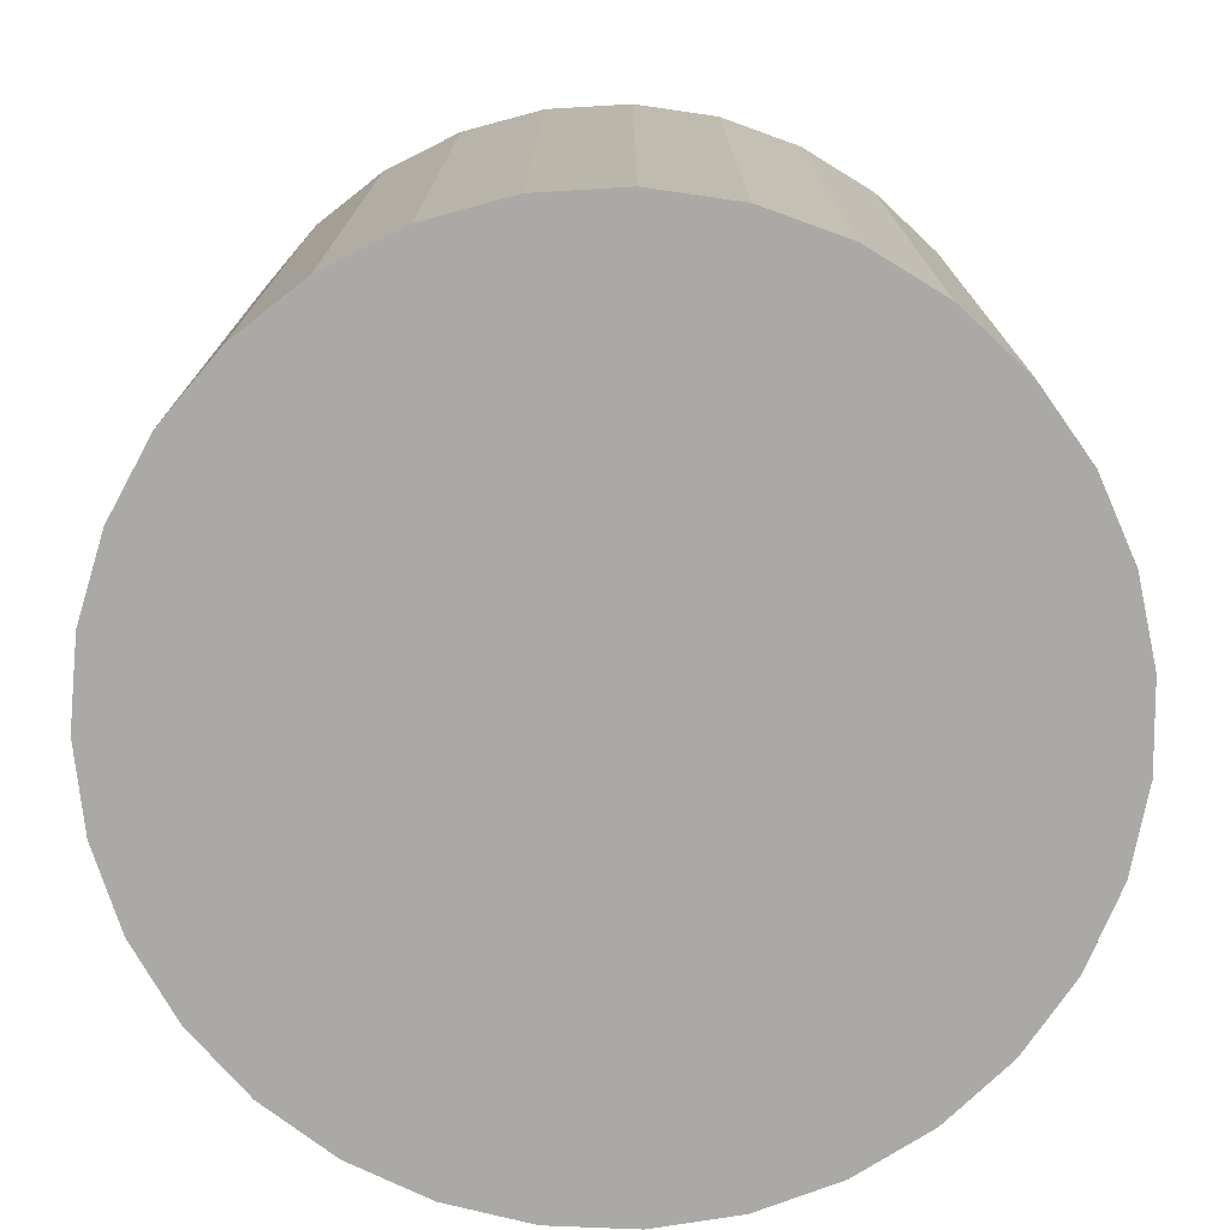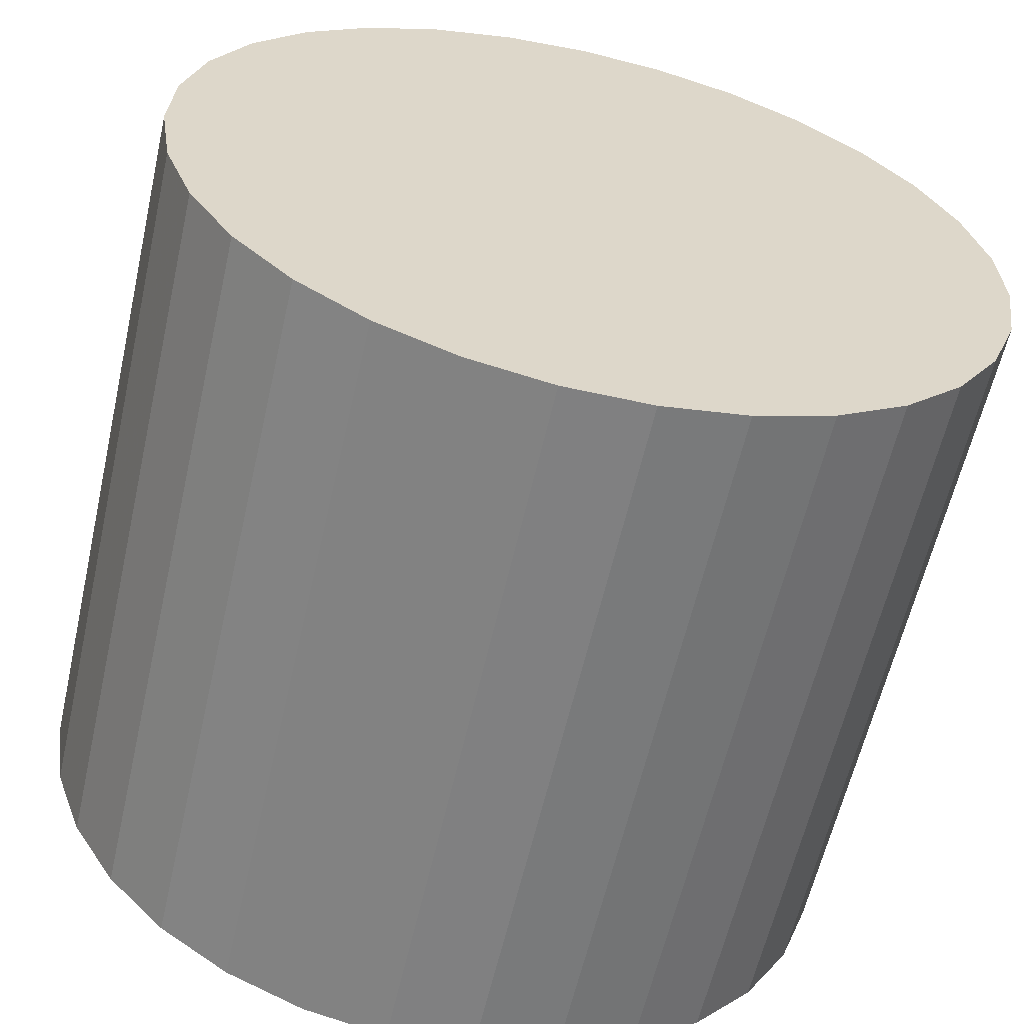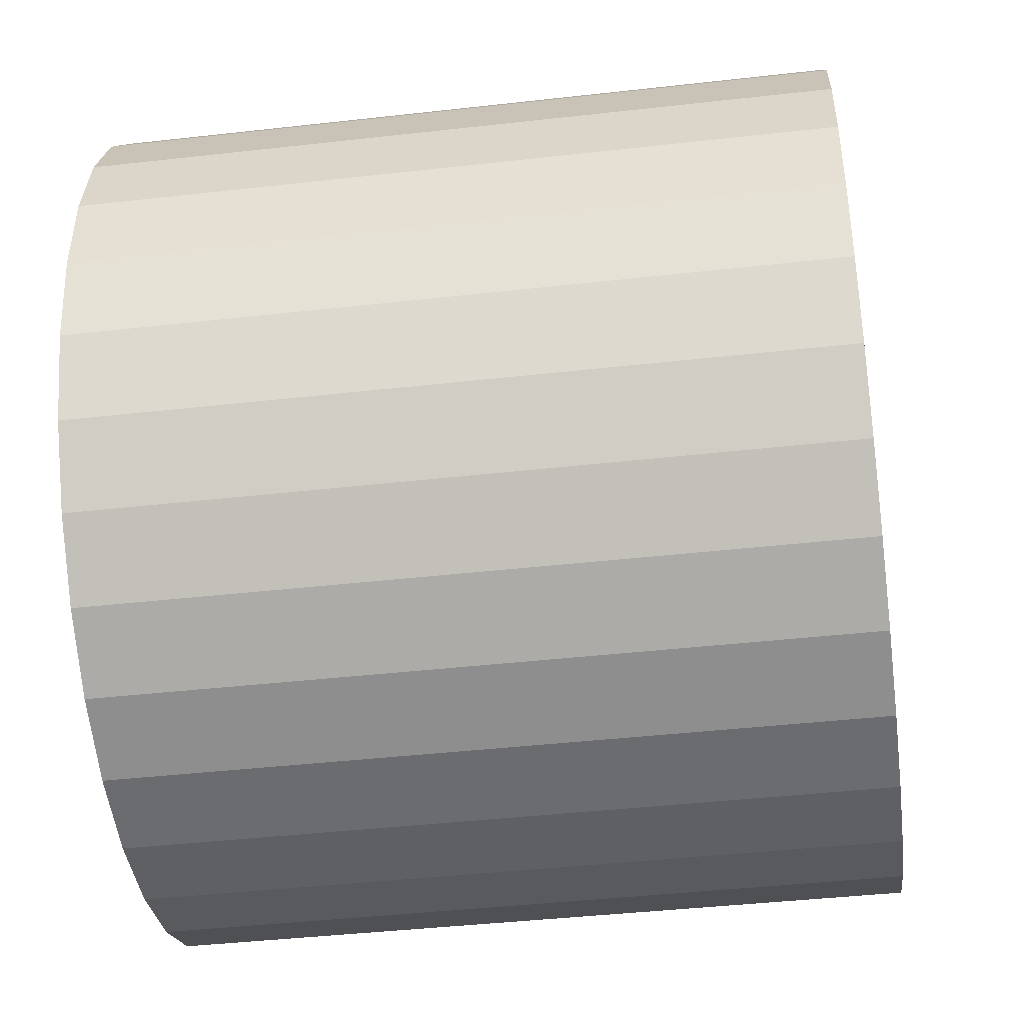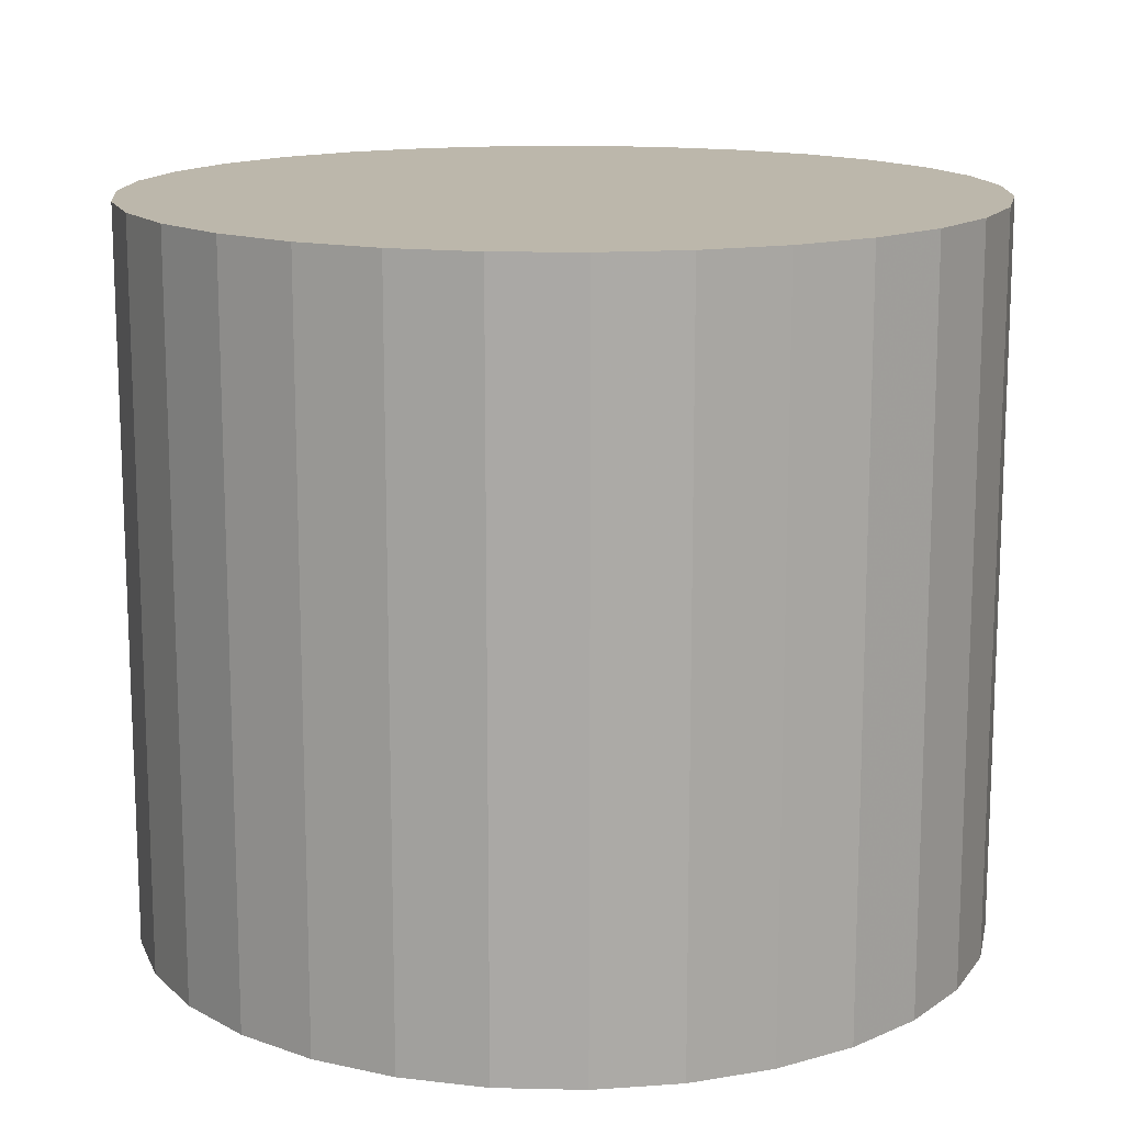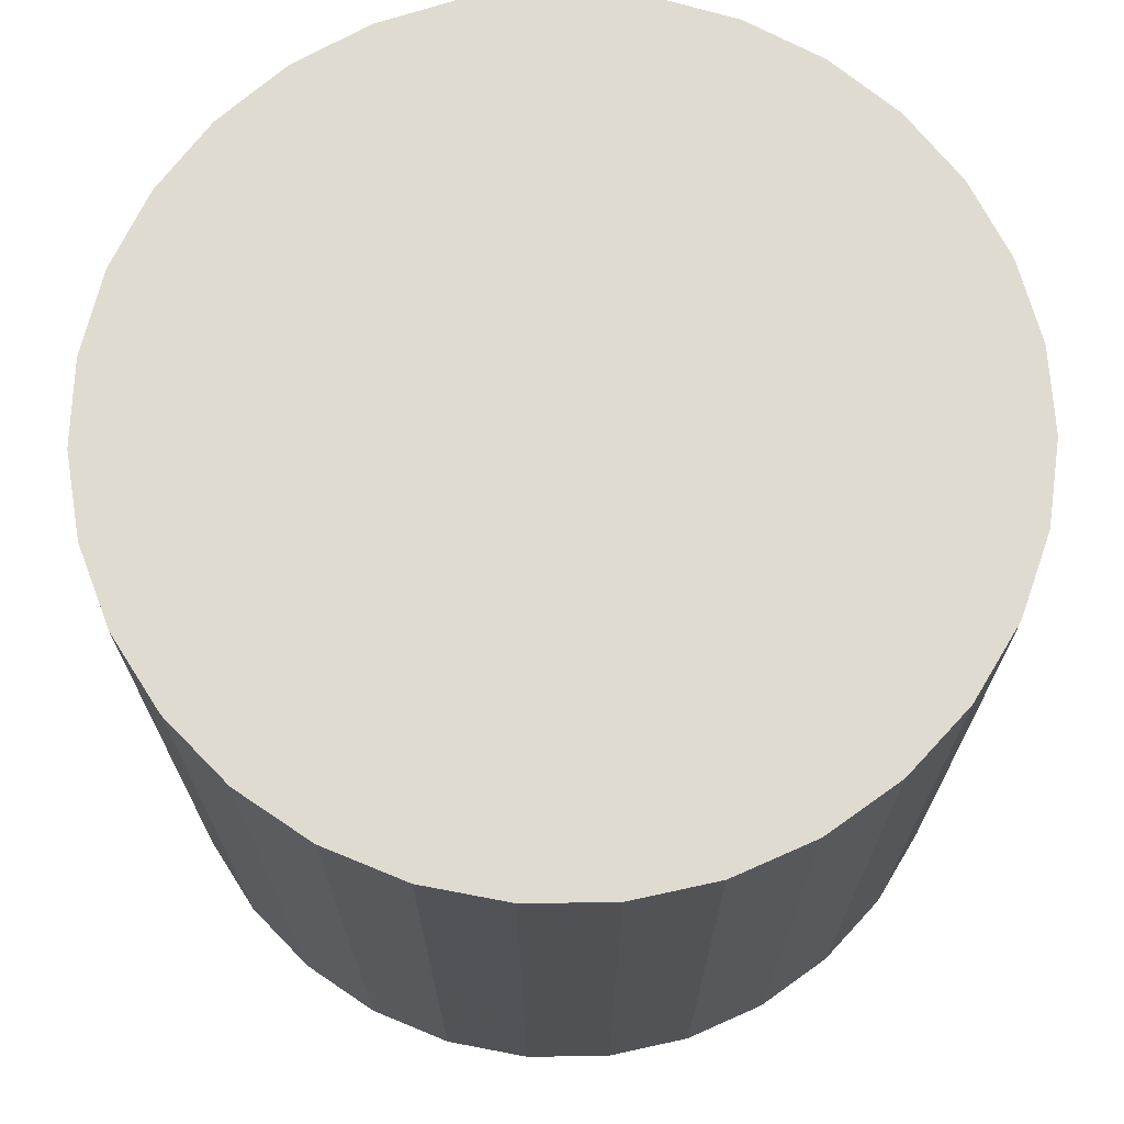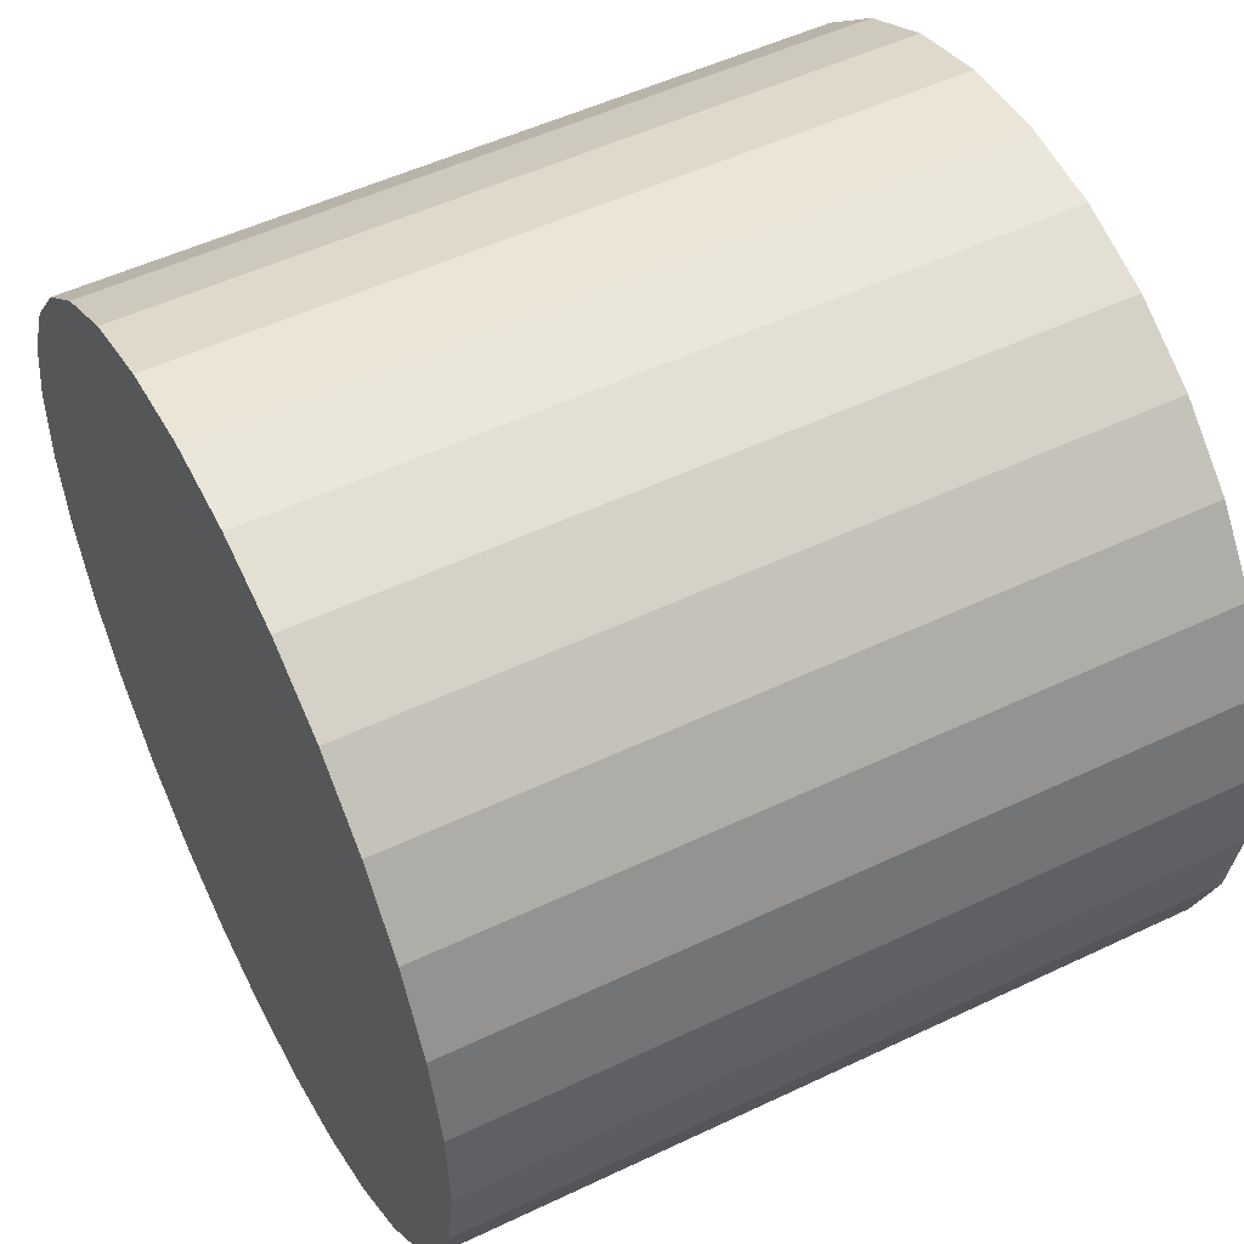
<metadata>
{"format":"obj","ext":"obj","renderer":"f3d","projection":"perspective","resolution":1024,"background":"white","views":[{"elev":-75.6,"azim":119.5,"up":"+Z"},{"elev":-60.2,"azim":-12.8,"up":"+Y"},{"elev":-42.4,"azim":97.7,"up":"+Y"},{"elev":14.3,"azim":-101.7,"up":"+Z"},{"elev":70.2,"azim":-35.6,"up":"+Z"},{"elev":52.0,"azim":-117.2,"up":"+Y"}]}
</metadata>
<code>
v 0 0 0.02223
v 0 0 -0.02223
v -0 0.02593 0.02223
v -0 0.02593 -0.02223
v -0.01258 -0.02267 0.02223
v -0.01258 -0.02267 -0.02223
v -0.01022 0.02383 0.02223
v -0.01022 0.02383 -0.02223
v -0.01689 -0.01967 0.02223
v -0.01689 -0.01967 -0.02223
v -0.007762 -0.02474 0.02223
v -0.007762 -0.02474 -0.02223
v -0.02563 0.003926 0.02223
v -0.02563 0.003926 -0.02223
v 0.02431 0.009004 0.02223
v 0.02431 0.009004 -0.02223
v -0.022 0.01371 0.02223
v -0.022 0.01371 -0.02223
v 0.0251 -0.006499 0.02223
v 0.0251 -0.006499 -0.02223
v -0.0205 -0.01587 0.02223
v -0.0205 -0.01587 -0.02223
v -0.005219 0.0254 0.02223
v -0.005219 0.0254 -0.02223
v -0.02328 -0.01142 0.02223
v -0.02328 -0.01142 -0.02223
v -0.02589 -0.001313 0.02223
v -0.02589 -0.001313 -0.02223
v -0.002623 -0.02579 0.02223
v -0.002623 -0.02579 -0.02223
v -0.01481 0.02128 0.02223
v -0.01481 0.02128 -0.02223
v 0.01879 0.01786 0.02223
v 0.01879 0.01786 -0.02223
v -0.01879 0.01786 0.02223
v -0.01879 0.01786 -0.02223
v 0.01481 0.02128 0.02223
v 0.01481 0.02128 -0.02223
v 0.002623 -0.02579 0.02223
v 0.002623 -0.02579 -0.02223
v 0.02589 -0.001313 0.02223
v 0.02589 -0.001313 -0.02223
v 0.02328 -0.01142 0.02223
v 0.02328 -0.01142 -0.02223
v 0.005219 0.0254 0.02223
v 0.005219 0.0254 -0.02223
v 0.0205 -0.01587 0.02223
v 0.0205 -0.01587 -0.02223
v -0.0251 -0.006499 0.02223
v -0.0251 -0.006499 -0.02223
v 0.022 0.01371 0.02223
v 0.022 0.01371 -0.02223
v -0.02431 0.009004 0.02223
v -0.02431 0.009004 -0.02223
v 0.02563 0.003926 0.02223
v 0.02563 0.003926 -0.02223
v 0.007762 -0.02474 0.02223
v 0.007762 -0.02474 -0.02223
v 0.01689 -0.01967 0.02223
v 0.01689 -0.01967 -0.02223
v 0.01022 0.02383 0.02223
v 0.01022 0.02383 -0.02223
v 0.01258 -0.02267 0.02223
v 0.01258 -0.02267 -0.02223
f 2 46 62
f 2 62 38
f 2 38 34
f 2 34 52
f 2 52 16
f 2 16 56
f 2 56 42
f 2 42 20
f 2 20 44
f 2 44 48
f 2 48 60
f 2 60 64
f 2 64 58
f 2 58 40
f 2 40 30
f 2 30 12
f 2 12 6
f 2 6 10
f 2 10 22
f 2 22 26
f 2 26 50
f 2 50 28
f 2 28 14
f 2 14 54
f 2 54 18
f 2 18 36
f 2 36 32
f 2 32 8
f 2 8 24
f 2 24 4
f 2 4 46
f 61 45 1
f 37 61 1
f 33 37 1
f 51 33 1
f 15 51 1
f 55 15 1
f 41 55 1
f 19 41 1
f 43 19 1
f 47 43 1
f 59 47 1
f 63 59 1
f 57 63 1
f 39 57 1
f 29 39 1
f 11 29 1
f 5 11 1
f 9 5 1
f 21 9 1
f 25 21 1
f 49 25 1
f 27 49 1
f 13 27 1
f 53 13 1
f 17 53 1
f 35 17 1
f 31 35 1
f 7 31 1
f 23 7 1
f 3 23 1
f 45 3 1
f 45 61 46
f 46 61 62
f 61 37 62
f 62 37 38
f 37 33 38
f 38 33 34
f 33 51 34
f 34 51 52
f 51 15 52
f 52 15 16
f 15 55 16
f 16 55 56
f 55 41 56
f 56 41 42
f 41 19 42
f 42 19 20
f 19 43 20
f 20 43 44
f 43 47 44
f 44 47 48
f 47 59 48
f 48 59 60
f 59 63 60
f 60 63 64
f 63 57 64
f 64 57 58
f 57 39 58
f 58 39 40
f 39 29 40
f 40 29 30
f 29 11 30
f 30 11 12
f 11 5 12
f 12 5 6
f 5 9 6
f 6 9 10
f 9 21 10
f 10 21 22
f 21 25 22
f 22 25 26
f 25 49 26
f 26 49 50
f 49 27 50
f 50 27 28
f 27 13 28
f 28 13 14
f 13 53 14
f 14 53 54
f 53 17 54
f 54 17 18
f 17 35 18
f 18 35 36
f 35 31 36
f 36 31 32
f 31 7 32
f 32 7 8
f 7 23 8
f 8 23 24
f 3 45 4
f 4 45 46
f 23 3 24
f 24 3 4

</code>
